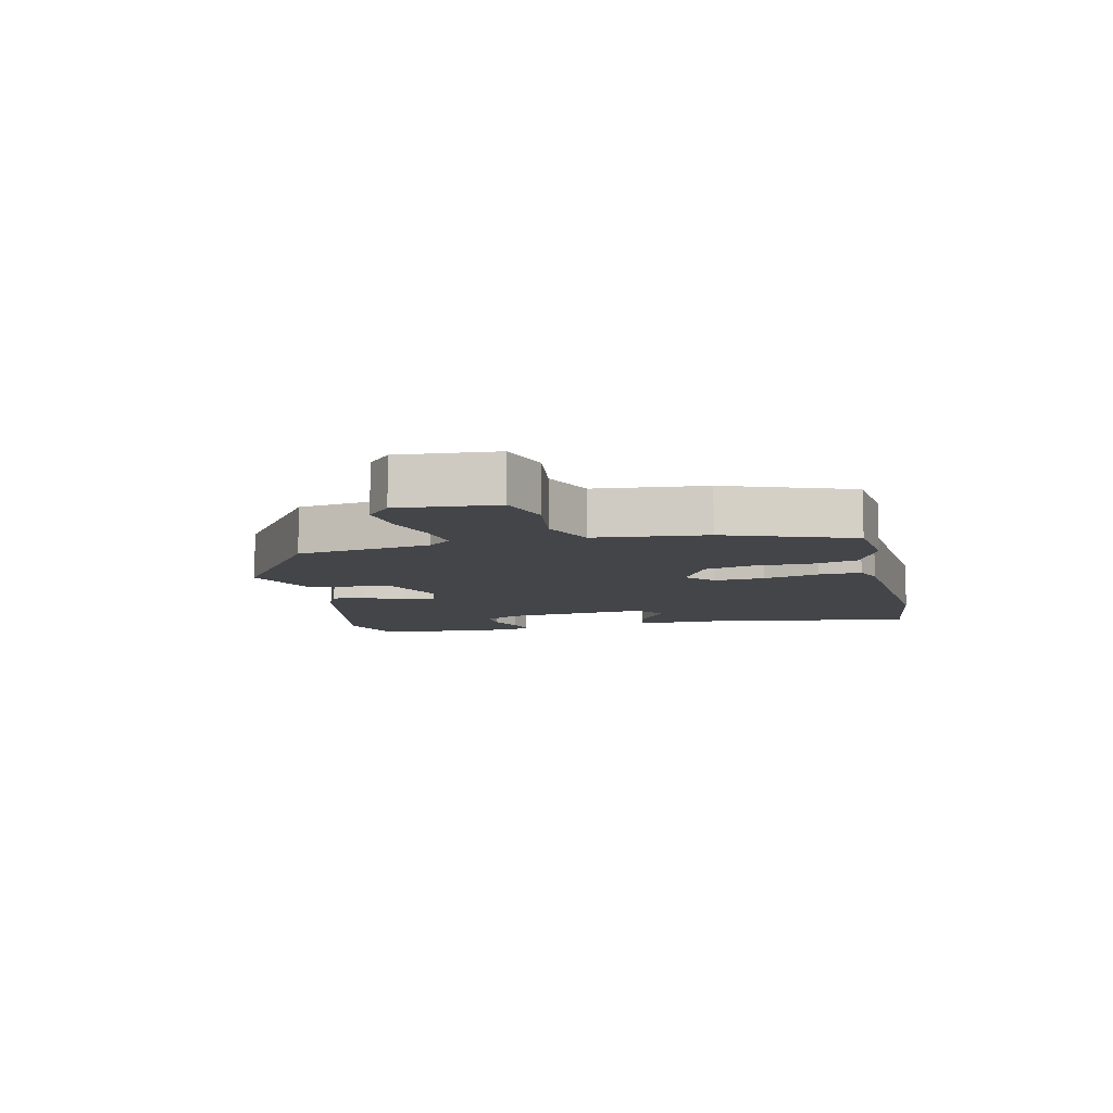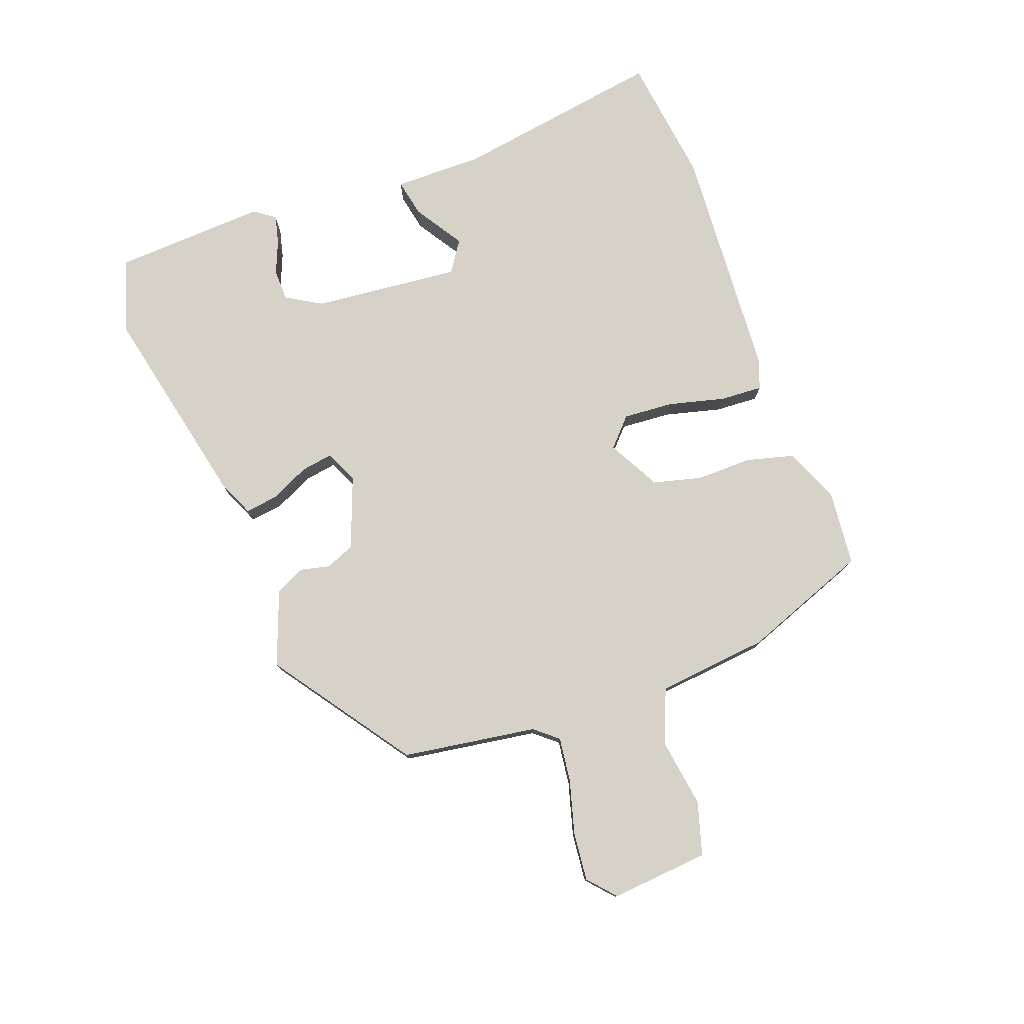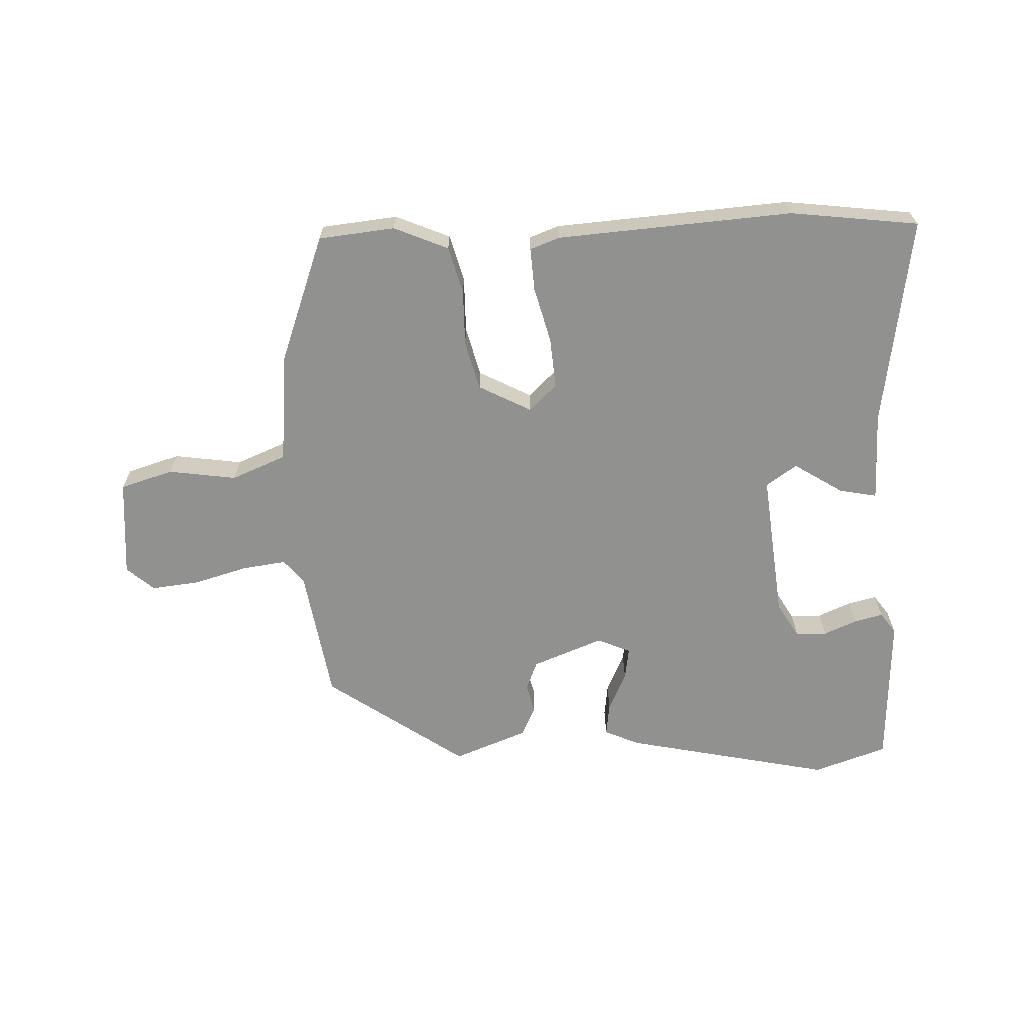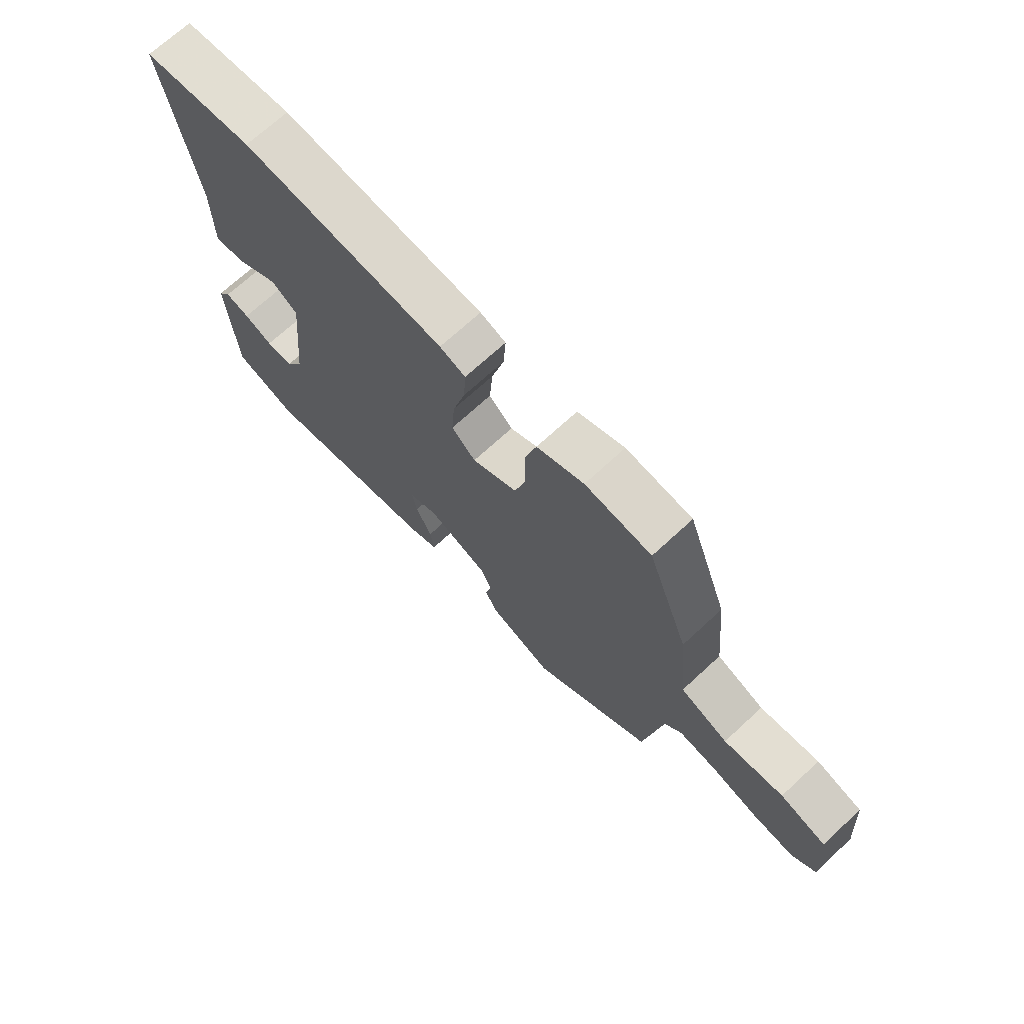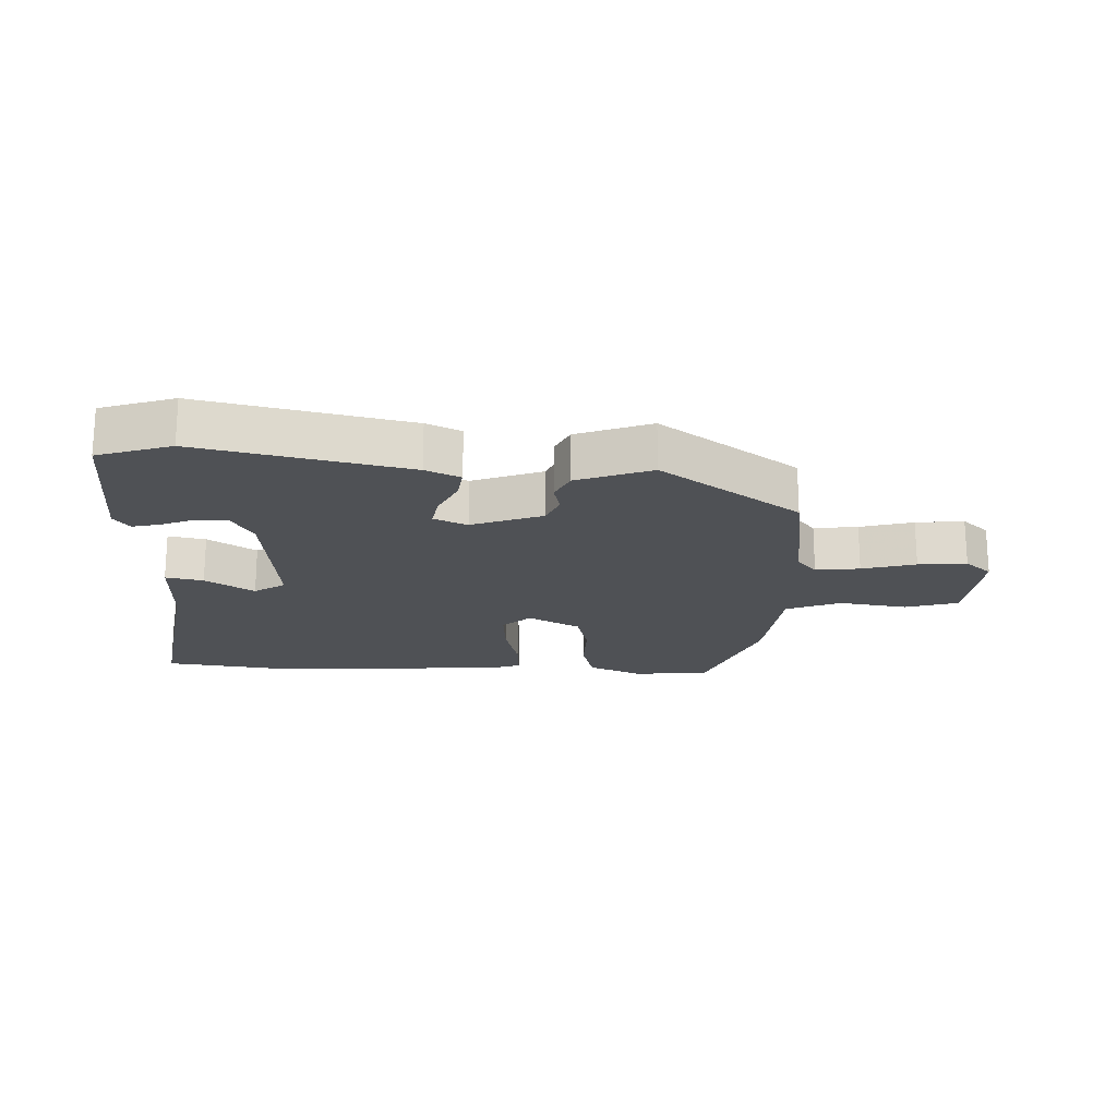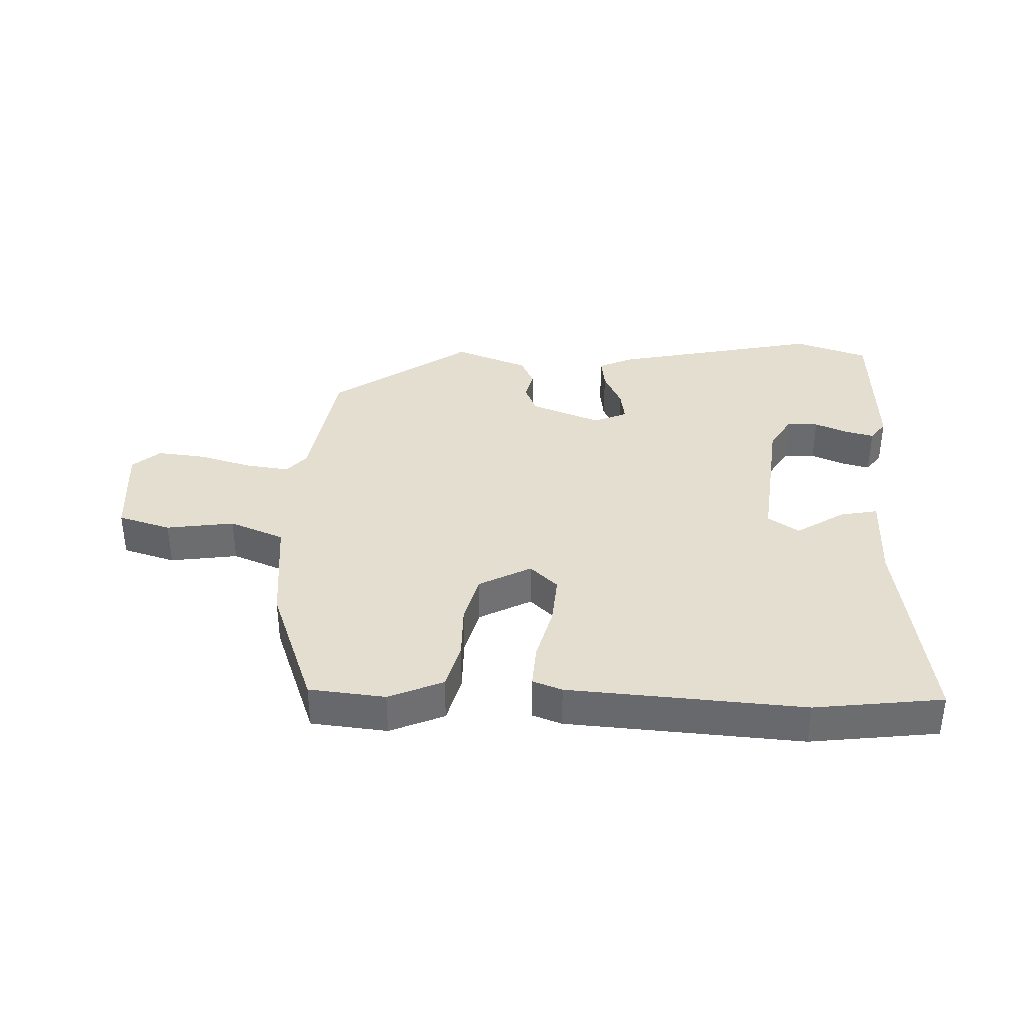
<metadata>
{"format":"obj","ext":"obj","renderer":"f3d","projection":"perspective","resolution":1024,"background":"white","views":[{"elev":-8.7,"azim":-76.8,"up":"+Y"},{"elev":77.8,"azim":-110.4,"up":"+Y"},{"elev":-66.0,"azim":2.4,"up":"+Y"},{"elev":70.6,"azim":-132.7,"up":"+Z"},{"elev":-19.6,"azim":177.4,"up":"+Y"},{"elev":36.5,"azim":2.3,"up":"+Y"}]}
</metadata>
<code>
v 0.536 0.07 -0.488
v 0.419 0.07 -0.527
v 0.089 0.07 -0.456
v 0.034 0.07 -0.431
v 0.041 0.07 -0.379
v 0.07 0.07 -0.317
v 0.078 0.07 -0.266
v 0.025 0.07 -0.243
v -0.087 0.07 -0.286
v -0.106 0.07 -0.332
v -0.095 0.07 -0.379
v -0.117 0.07 -0.426
v -0.235 0.07 -0.471
v -0.455 0.07 -0.316
v -0.488 0.07 -0.103
v -0.519 0.07 -0.066
v -0.589 0.07 -0.075
v -0.674 0.07 -0.099
v -0.751 0.07 -0.107
v -0.794 0.07 -0.069
v -0.781 0.07 0.087
v -0.697 0.07 0.112
v -0.589 0.07 0.096
v -0.502 0.07 0.131
v -0.484 0.07 0.308
v -0.409 0.07 0.509
v -0.288 0.07 0.521
v -0.202 0.07 0.484
v -0.182 0.07 0.409
v -0.183 0.07 0.321
v -0.163 0.07 0.243
v -0.08 0.07 0.199
v -0.036 0.07 0.24
v -0.042 0.07 0.32
v -0.065 0.07 0.409
v -0.069 0.07 0.477
v -0.022 0.07 0.494
v 0.352 0.07 0.519
v 0.556 0.07 0.493
v 0.504 0.07 0.16
v 0.505 0.07 0.017
v 0.445 0.07 0.029
v 0.368 0.07 0.078
v 0.319 0.07 0.045
v 0.343 0.07 -0.189
v 0.376 0.07 -0.245
v 0.426 0.07 -0.246
v 0.479 0.07 -0.224
v 0.524 0.07 -0.213
v 0.548 0.07 -0.246
v 0.536 0 -0.488
v 0.419 0 -0.527
v 0.089 0 -0.456
v 0.034 0 -0.431
v 0.041 0 -0.379
v 0.07 0 -0.317
v 0.078 0 -0.266
v 0.025 0 -0.243
v -0.087 0 -0.286
v -0.106 0 -0.332
v -0.095 0 -0.379
v -0.117 0 -0.426
v -0.235 0 -0.471
v -0.455 0 -0.316
v -0.488 0 -0.103
v -0.519 0 -0.066
v -0.589 0 -0.075
v -0.674 0 -0.099
v -0.751 0 -0.107
v -0.794 0 -0.069
v -0.781 0 0.087
v -0.697 0 0.112
v -0.589 0 0.096
v -0.502 0 0.131
v -0.484 0 0.308
v -0.409 0 0.509
v -0.288 0 0.521
v -0.202 0 0.484
v -0.182 0 0.409
v -0.183 0 0.321
v -0.163 0 0.243
v -0.08 0 0.199
v -0.036 0 0.24
v -0.042 0 0.32
v -0.065 0 0.409
v -0.069 0 0.477
v -0.022 0 0.494
v 0.352 0 0.519
v 0.556 0 0.493
v 0.504 0 0.16
v 0.505 0 0.017
v 0.445 0 0.029
v 0.368 0 0.078
v 0.319 0 0.045
v 0.343 0 -0.189
v 0.376 0 -0.245
v 0.426 0 -0.246
v 0.479 0 -0.224
v 0.524 0 -0.213
v 0.548 0 -0.246
f 2 3 4
f 1 2 4
f 50 1 4
f 49 50 4
f 48 49 4
f 47 48 4
f 4 5 6
f 47 4 6
f 46 47 6
f 45 46 6 7
f 44 45 7 8
f 40 41 42 43
f 39 40 43
f 38 39 43
f 37 38 43
f 36 37 43
f 35 36 43
f 34 35 43
f 33 34 43 44
f 44 8 9
f 33 44 9
f 32 33 9
f 28 29 30
f 27 28 30
f 26 27 30
f 25 26 30
f 24 25 30
f 24 30 31
f 32 9 10
f 31 32 10
f 24 31 10
f 23 24 10
f 21 22 23
f 20 21 23
f 19 20 23
f 18 19 23
f 17 18 23
f 13 14 15
f 12 13 15
f 11 12 15
f 10 11 15
f 10 15 16
f 23 10 16
f 16 17 23
f 54 53 52
f 54 52 51
f 54 51 100
f 54 100 99
f 54 99 98
f 54 98 97
f 56 55 54
f 56 54 97
f 56 97 96
f 57 56 96 95
f 58 57 95 94
f 93 92 91 90
f 93 90 89
f 93 89 88
f 93 88 87
f 93 87 86
f 93 86 85
f 93 85 84
f 94 93 84 83
f 59 58 94
f 59 94 83
f 59 83 82
f 80 79 78
f 80 78 77
f 80 77 76
f 80 76 75
f 80 75 74
f 81 80 74
f 60 59 82
f 60 82 81
f 60 81 74
f 60 74 73
f 73 72 71
f 73 71 70
f 73 70 69
f 73 69 68
f 73 68 67
f 65 64 63
f 65 63 62
f 65 62 61
f 65 61 60
f 66 65 60
f 66 60 73
f 73 67 66
f 1 51 52 2
f 2 52 53 3
f 3 53 54 4
f 4 54 55 5
f 5 55 56 6
f 6 56 57 7
f 7 57 58 8
f 8 58 59 9
f 9 59 60 10
f 10 60 61 11
f 11 61 62 12
f 12 62 63 13
f 13 63 64 14
f 14 64 65 15
f 15 65 66 16
f 16 66 67 17
f 17 67 68 18
f 18 68 69 19
f 19 69 70 20
f 20 70 71 21
f 21 71 72 22
f 22 72 73 23
f 23 73 74 24
f 24 74 75 25
f 25 75 76 26
f 26 76 77 27
f 27 77 78 28
f 28 78 79 29
f 29 79 80 30
f 30 80 81 31
f 31 81 82 32
f 32 82 83 33
f 33 83 84 34
f 34 84 85 35
f 35 85 86 36
f 36 86 87 37
f 37 87 88 38
f 38 88 89 39
f 39 89 90 40
f 40 90 91 41
f 41 91 92 42
f 42 92 93 43
f 43 93 94 44
f 44 94 95 45
f 45 95 96 46
f 46 96 97 47
f 47 97 98 48
f 48 98 99 49
f 49 99 100 50
f 50 100 51 1

</code>
